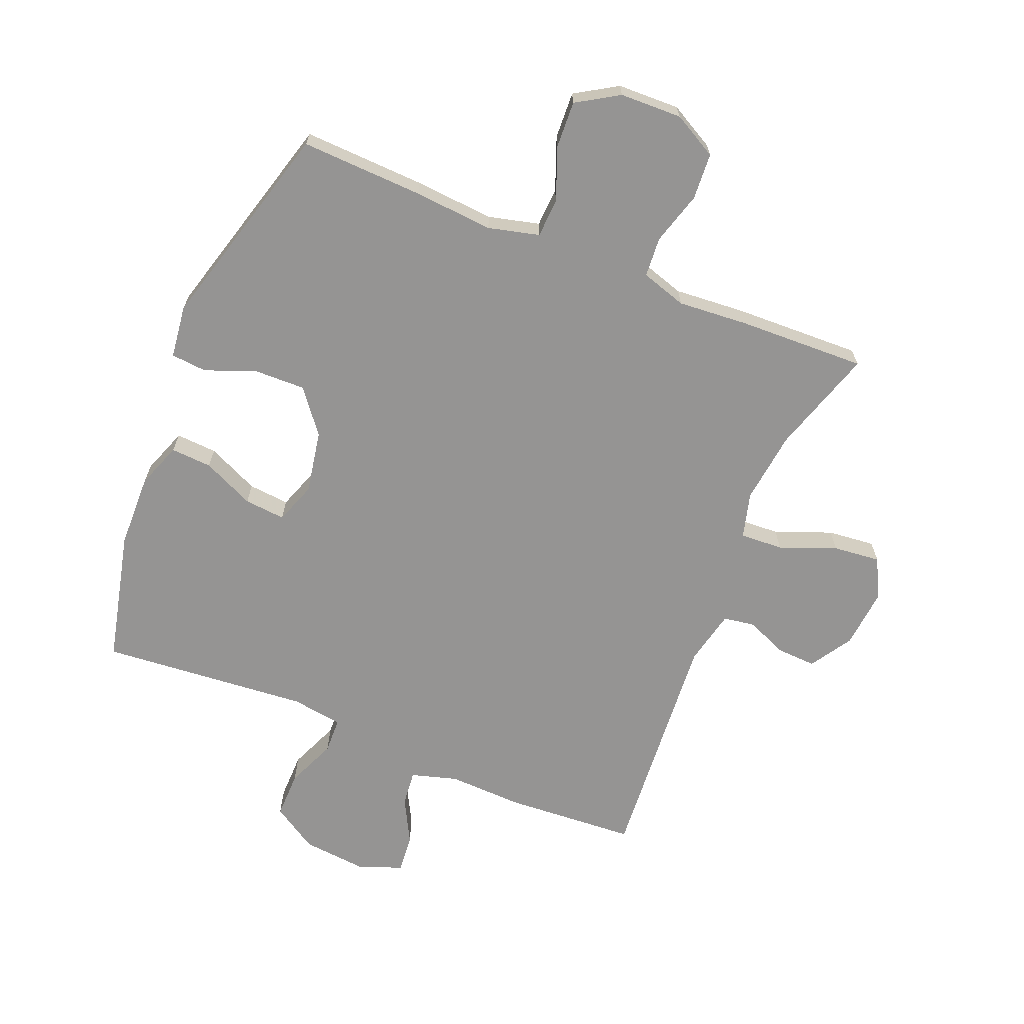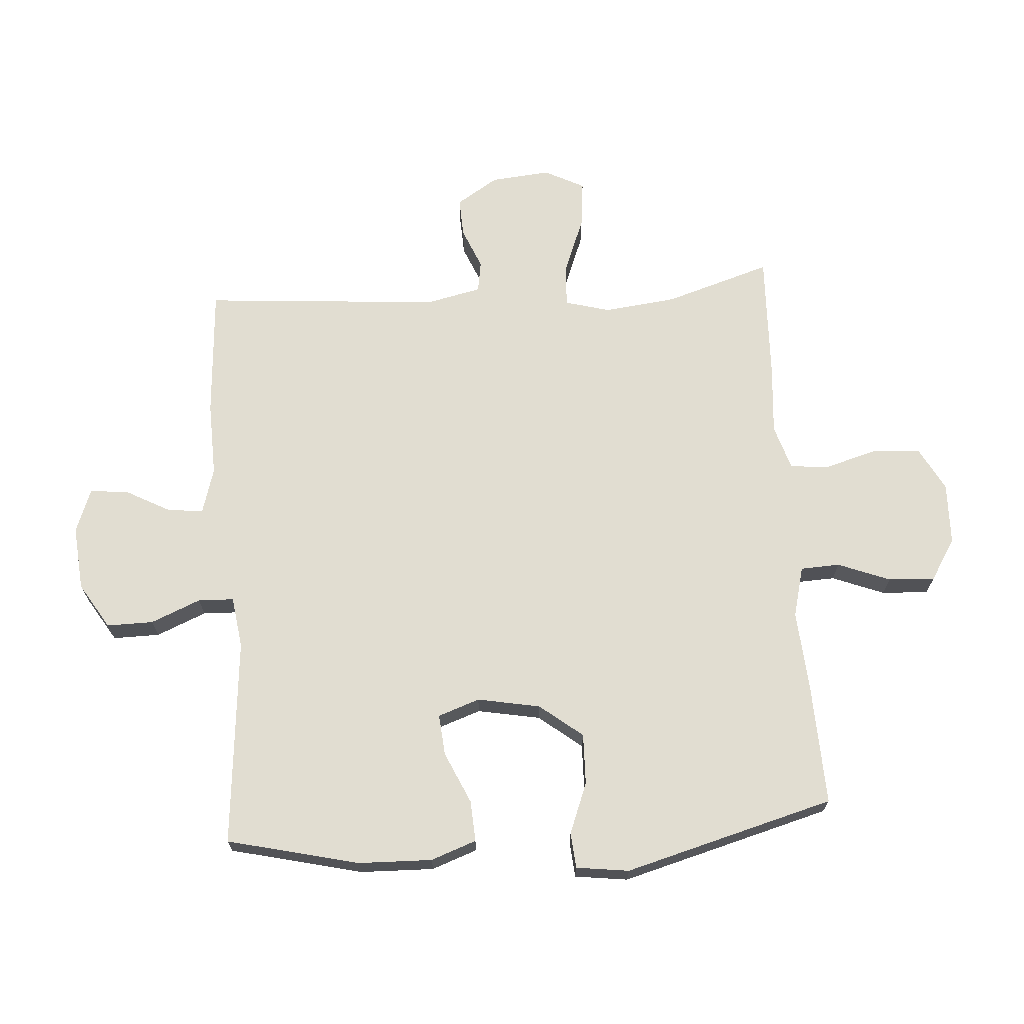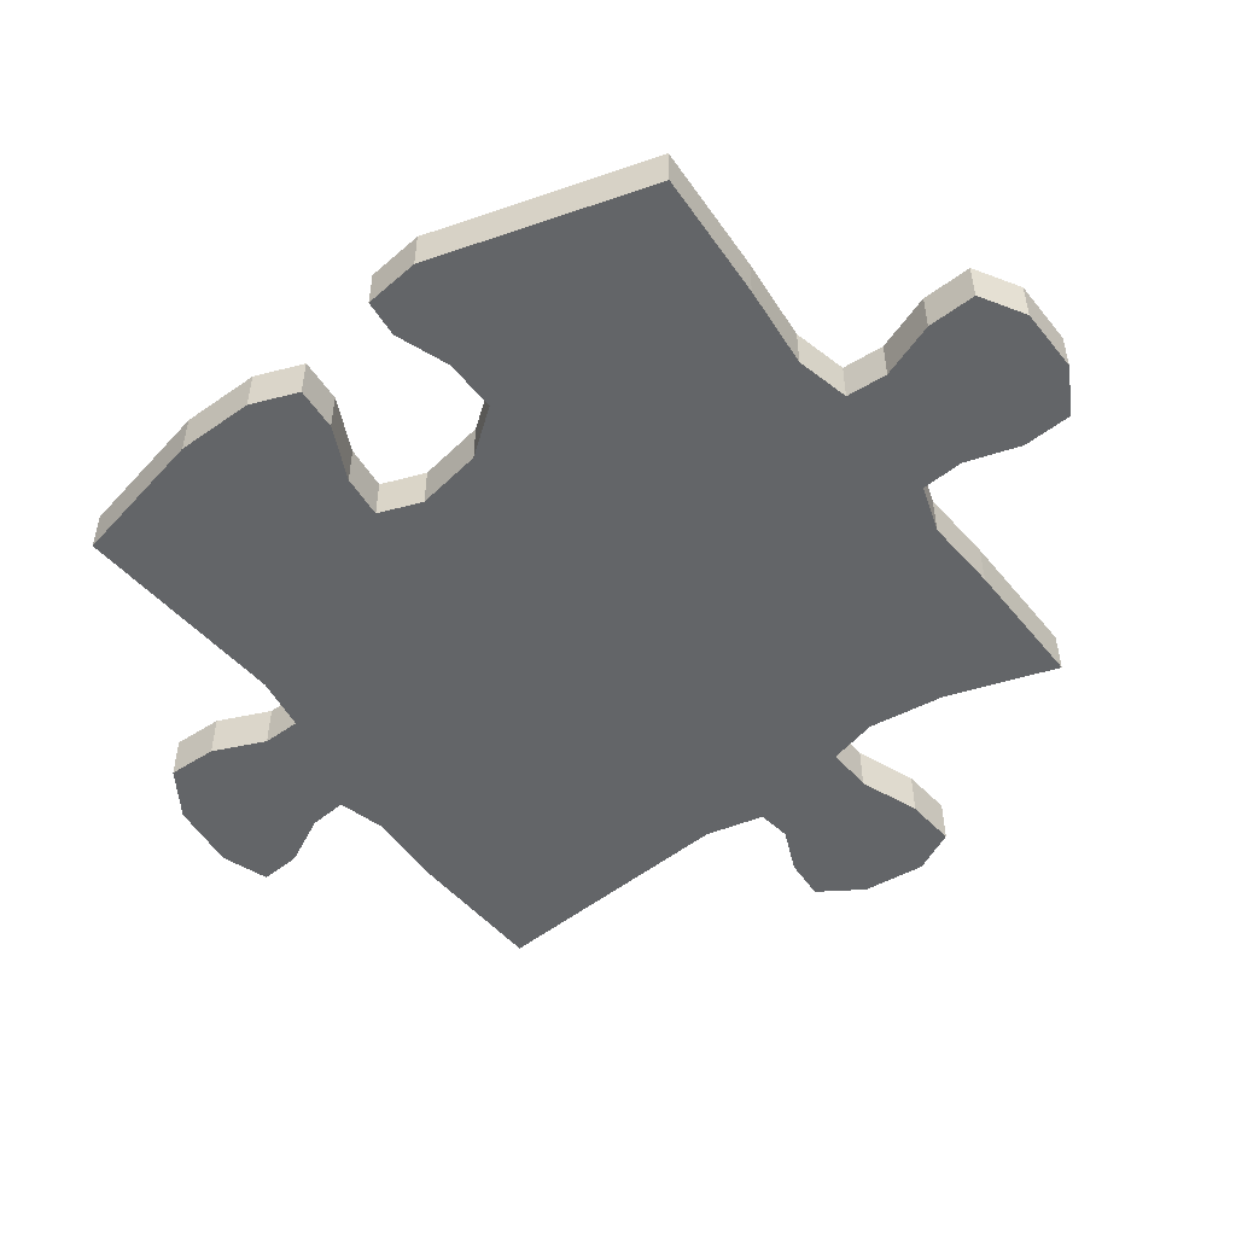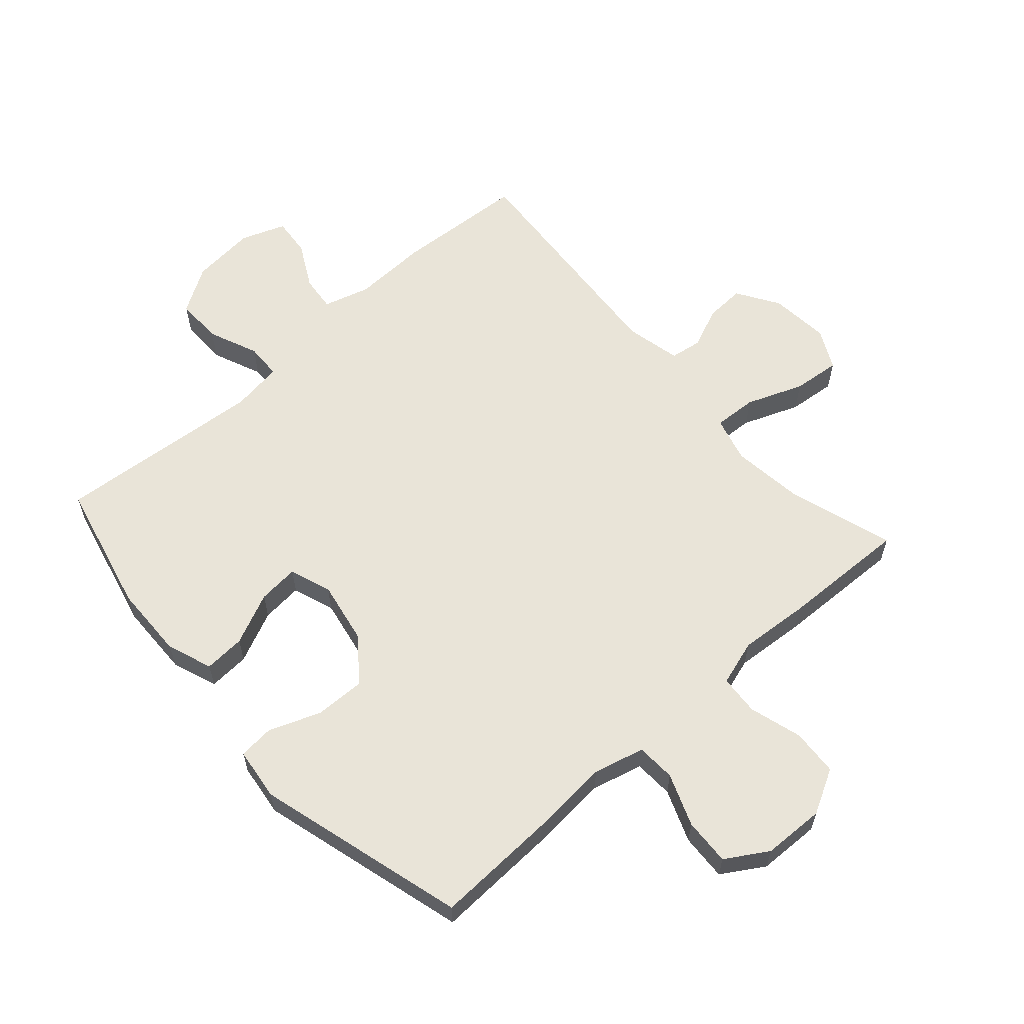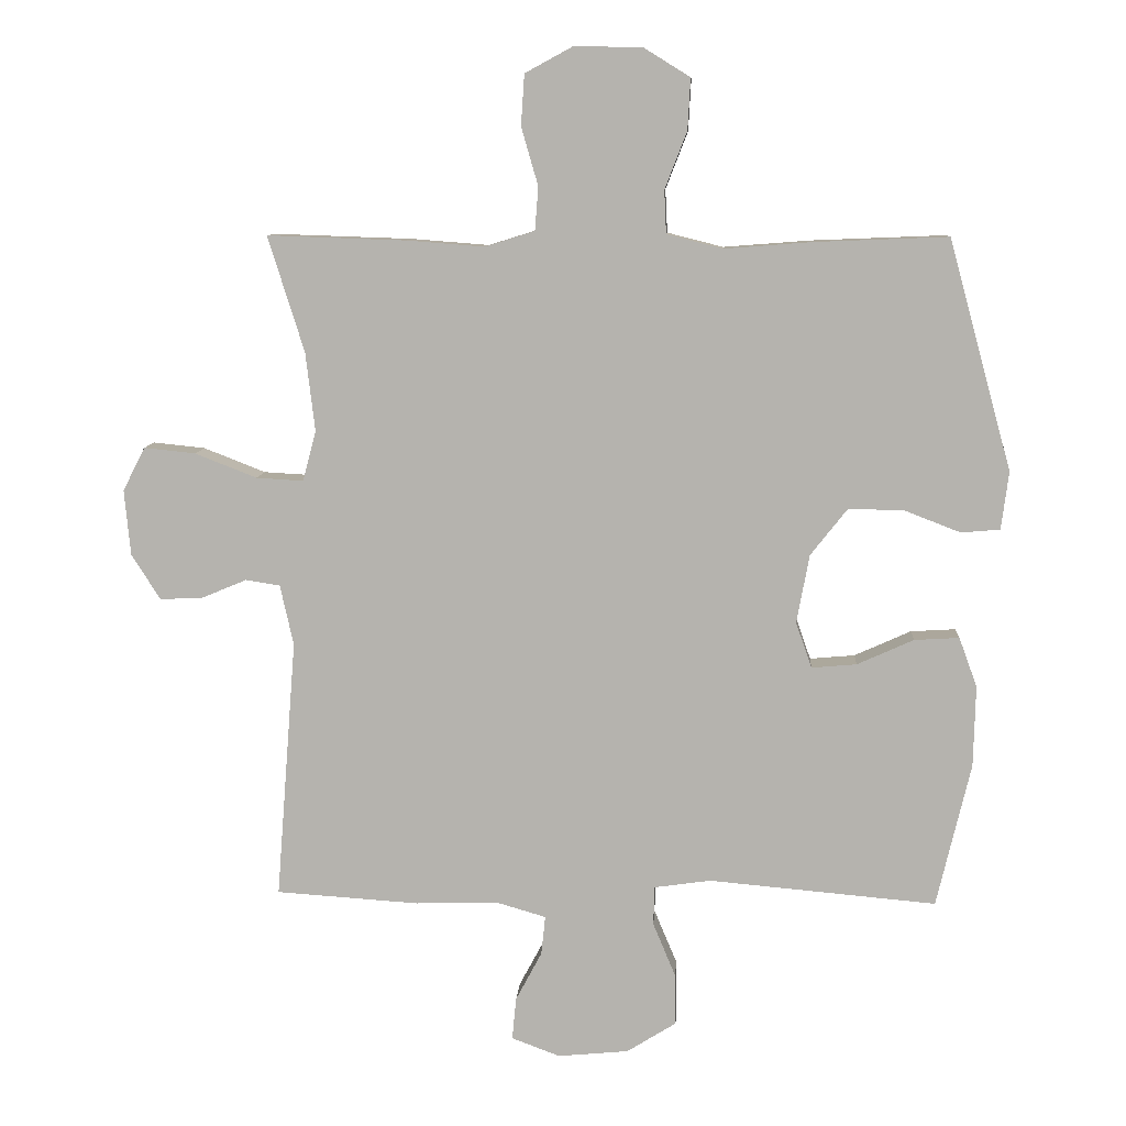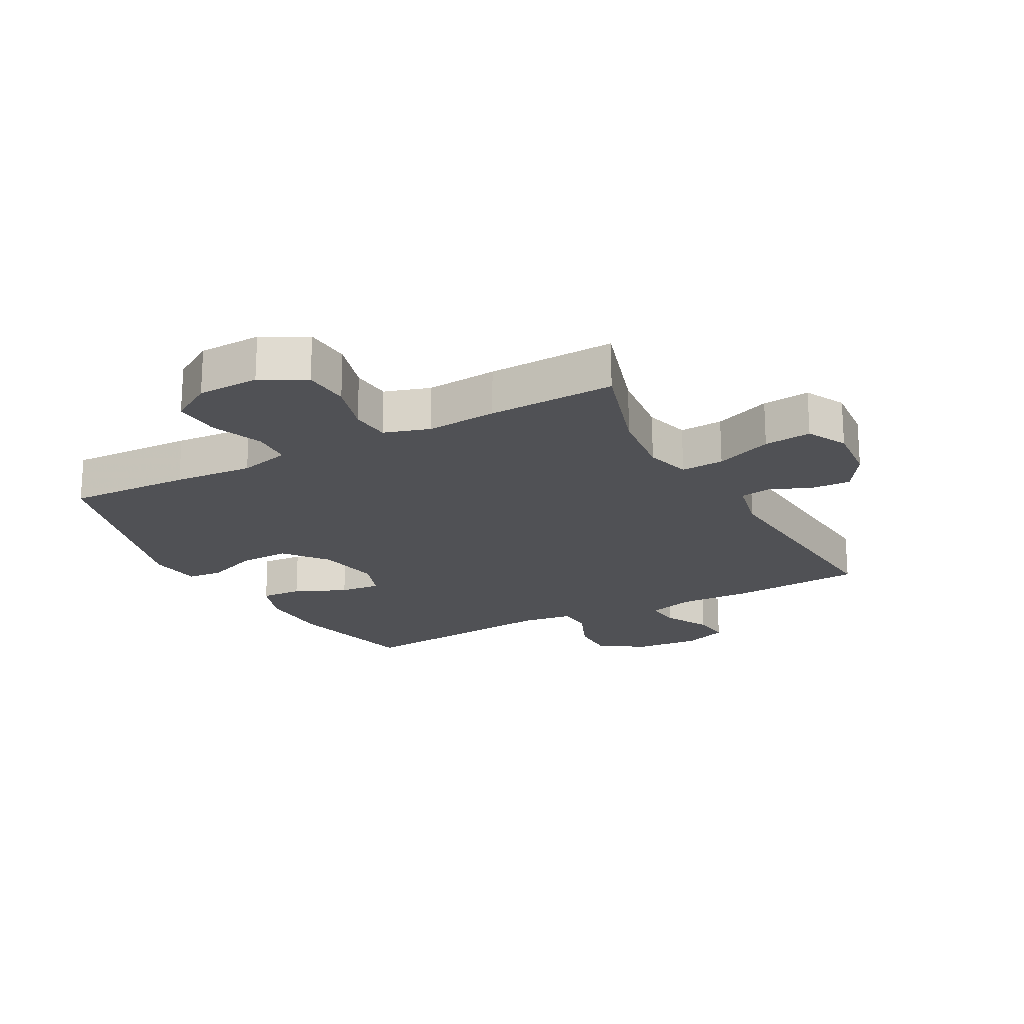
<metadata>
{"format":"obj","ext":"obj","renderer":"f3d","projection":"perspective","resolution":1024,"background":"white","views":[{"elev":-67.2,"azim":-22.3,"up":"+Y"},{"elev":68.7,"azim":-93.9,"up":"+Y"},{"elev":-51.4,"azim":-54.1,"up":"+Y"},{"elev":60.5,"azim":-41.7,"up":"+Y"},{"elev":9.1,"azim":-176.4,"up":"+Z"},{"elev":-20.2,"azim":28.5,"up":"+Y"}]}
</metadata>
<code>
v -0.5 0.07 -0.5
v -0.551 0.07 -0.285
v -0.554 0.07 -0.165
v -0.527 0.07 -0.091
v -0.46 0.07 -0.095
v -0.376 0.07 -0.133
v -0.309 0.07 -0.139
v -0.285 0.07 -0.071
v -0.304 0.07 0.031
v -0.359 0.07 0.101
v -0.442 0.07 0.099
v -0.525 0.07 0.067
v -0.583 0.07 0.072
v -0.594 0.07 0.158
v -0.5 0.07 0.5
v -0.3 0.07 0.492
v -0.171 0.07 0.482
v -0.088 0.07 0.503
v -0.085 0.07 0.567
v -0.118 0.07 0.652
v -0.122 0.07 0.728
v -0.054 0.07 0.77
v 0.047 0.07 0.773
v 0.119 0.07 0.734
v 0.124 0.07 0.658
v 0.099 0.07 0.572
v 0.104 0.07 0.507
v 0.178 0.07 0.484
v 0.293 0.07 0.493
v 0.5 0.07 0.5
v 0.446 0.07 0.328
v 0.432 0.07 0.21
v 0.452 0.07 0.136
v 0.522 0.07 0.14
v 0.614 0.07 0.176
v 0.691 0.07 0.184
v 0.724 0.07 0.119
v 0.715 0.07 0.022
v 0.672 0.07 -0.046
v 0.608 0.07 -0.043
v 0.541 0.07 -0.015
v 0.49 0.07 -0.023
v 0.47 0.07 -0.113
v 0.5 0.07 -0.5
v 0.287 0.07 -0.514
v 0.165 0.07 -0.51
v 0.09 0.07 -0.532
v 0.096 0.07 -0.59
v 0.135 0.07 -0.663
v 0.141 0.07 -0.726
v 0.069 0.07 -0.753
v -0.036 0.07 -0.743
v -0.11 0.07 -0.697
v -0.109 0.07 -0.621
v -0.075 0.07 -0.54
v -0.077 0.07 -0.482
v -0.161 0.07 -0.47
v -0.5 0 -0.5
v -0.551 0 -0.285
v -0.554 0 -0.165
v -0.527 0 -0.091
v -0.46 0 -0.095
v -0.376 0 -0.133
v -0.309 0 -0.139
v -0.285 0 -0.071
v -0.304 0 0.031
v -0.359 0 0.101
v -0.442 0 0.099
v -0.525 0 0.067
v -0.583 0 0.072
v -0.594 0 0.158
v -0.5 0 0.5
v -0.3 0 0.492
v -0.171 0 0.482
v -0.088 0 0.503
v -0.085 0 0.567
v -0.118 0 0.652
v -0.122 0 0.728
v -0.054 0 0.77
v 0.047 0 0.773
v 0.119 0 0.734
v 0.124 0 0.658
v 0.099 0 0.572
v 0.104 0 0.507
v 0.178 0 0.484
v 0.293 0 0.493
v 0.5 0 0.5
v 0.446 0 0.328
v 0.432 0 0.21
v 0.452 0 0.136
v 0.522 0 0.14
v 0.614 0 0.176
v 0.691 0 0.184
v 0.724 0 0.119
v 0.715 0 0.022
v 0.672 0 -0.046
v 0.608 0 -0.043
v 0.541 0 -0.015
v 0.49 0 -0.023
v 0.47 0 -0.113
v 0.5 0 -0.5
v 0.287 0 -0.514
v 0.165 0 -0.51
v 0.09 0 -0.532
v 0.096 0 -0.59
v 0.135 0 -0.663
v 0.141 0 -0.726
v 0.069 0 -0.753
v -0.036 0 -0.743
v -0.11 0 -0.697
v -0.109 0 -0.621
v -0.075 0 -0.54
v -0.077 0 -0.482
v -0.161 0 -0.47
f 53 54 55
f 52 53 55
f 51 52 55
f 50 51 55
f 49 50 55
f 48 49 55
f 47 48 55 56
f 46 47 56
f 46 56 57
f 45 46 57
f 44 45 57
f 43 44 57
f 39 40 41
f 38 39 41
f 37 38 41
f 36 37 41
f 35 36 41
f 34 35 41
f 33 34 41 42
f 57 1 2
f 43 57 2
f 42 43 2
f 33 42 2
f 32 33 2
f 28 29 30 31
f 24 25 26
f 23 24 26
f 22 23 26
f 21 22 26
f 20 21 26
f 19 20 26
f 18 19 26 27
f 28 31 32
f 27 28 32
f 18 27 32
f 17 18 32
f 15 16 17
f 14 15 17
f 13 14 17
f 12 13 17
f 11 12 17
f 4 5 6
f 3 4 6
f 2 3 6
f 2 6 7
f 32 2 7
f 10 11 17 32
f 9 10 32
f 8 9 32
f 7 8 32
f 112 111 110
f 112 110 109
f 112 109 108
f 112 108 107
f 112 107 106
f 112 106 105
f 113 112 105 104
f 113 104 103
f 114 113 103
f 114 103 102
f 114 102 101
f 114 101 100
f 98 97 96
f 98 96 95
f 98 95 94
f 98 94 93
f 98 93 92
f 98 92 91
f 99 98 91 90
f 59 58 114
f 59 114 100
f 59 100 99
f 59 99 90
f 59 90 89
f 88 87 86 85
f 83 82 81
f 83 81 80
f 83 80 79
f 83 79 78
f 83 78 77
f 83 77 76
f 84 83 76 75
f 89 88 85
f 89 85 84
f 89 84 75
f 89 75 74
f 74 73 72
f 74 72 71
f 74 71 70
f 74 70 69
f 74 69 68
f 63 62 61
f 63 61 60
f 63 60 59
f 64 63 59
f 64 59 89
f 89 74 68 67
f 89 67 66
f 89 66 65
f 89 65 64
f 1 58 59 2
f 2 59 60 3
f 3 60 61 4
f 4 61 62 5
f 5 62 63 6
f 6 63 64 7
f 7 64 65 8
f 8 65 66 9
f 9 66 67 10
f 10 67 68 11
f 11 68 69 12
f 12 69 70 13
f 13 70 71 14
f 14 71 72 15
f 15 72 73 16
f 16 73 74 17
f 17 74 75 18
f 18 75 76 19
f 19 76 77 20
f 20 77 78 21
f 21 78 79 22
f 22 79 80 23
f 23 80 81 24
f 24 81 82 25
f 25 82 83 26
f 26 83 84 27
f 27 84 85 28
f 28 85 86 29
f 29 86 87 30
f 30 87 88 31
f 31 88 89 32
f 32 89 90 33
f 33 90 91 34
f 34 91 92 35
f 35 92 93 36
f 36 93 94 37
f 37 94 95 38
f 38 95 96 39
f 39 96 97 40
f 40 97 98 41
f 41 98 99 42
f 42 99 100 43
f 43 100 101 44
f 44 101 102 45
f 45 102 103 46
f 46 103 104 47
f 47 104 105 48
f 48 105 106 49
f 49 106 107 50
f 50 107 108 51
f 51 108 109 52
f 52 109 110 53
f 53 110 111 54
f 54 111 112 55
f 55 112 113 56
f 56 113 114 57
f 57 114 58 1

</code>
